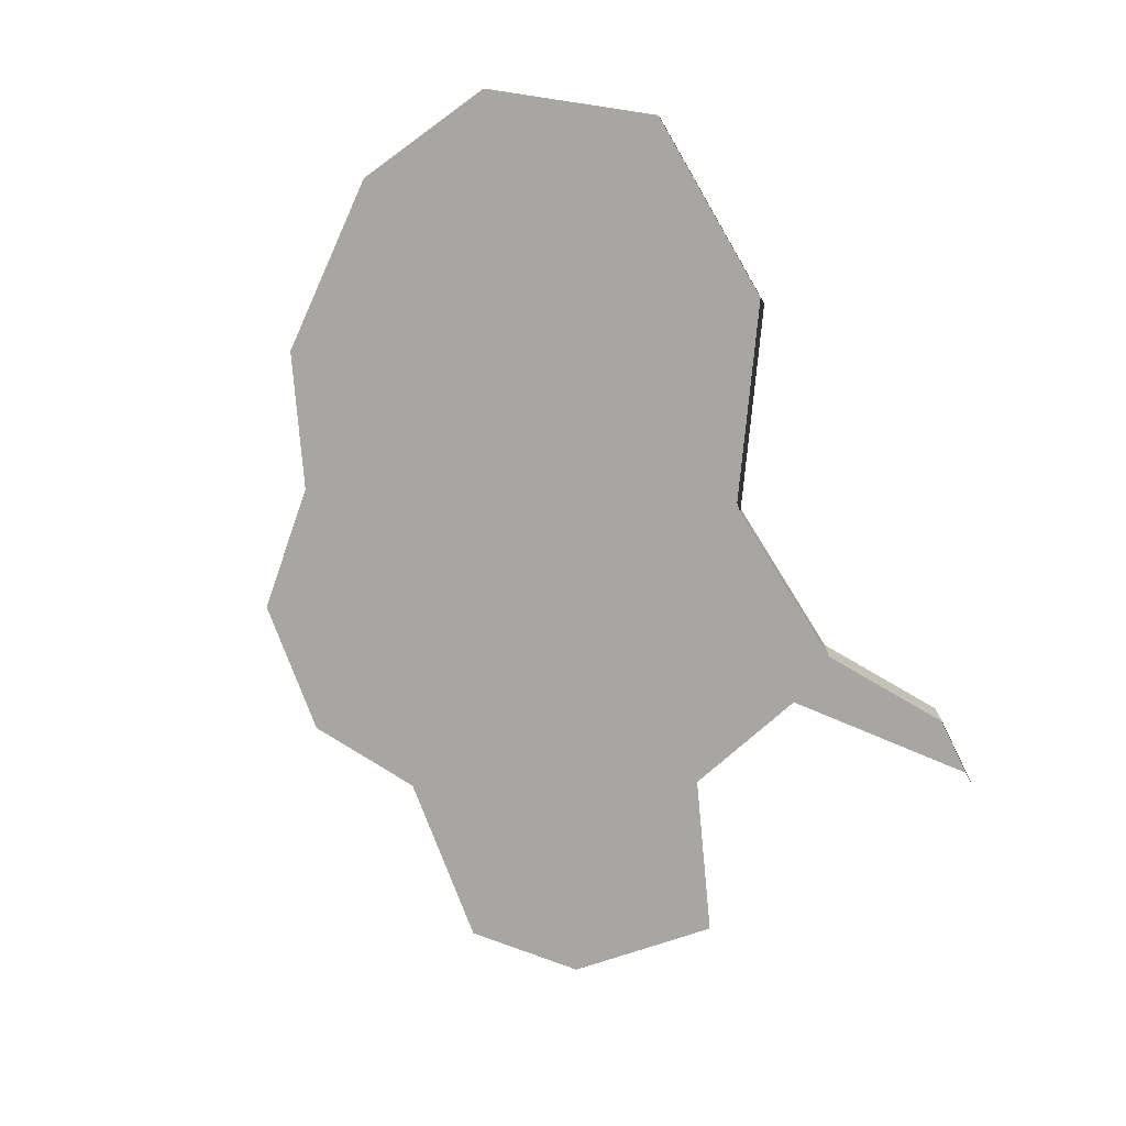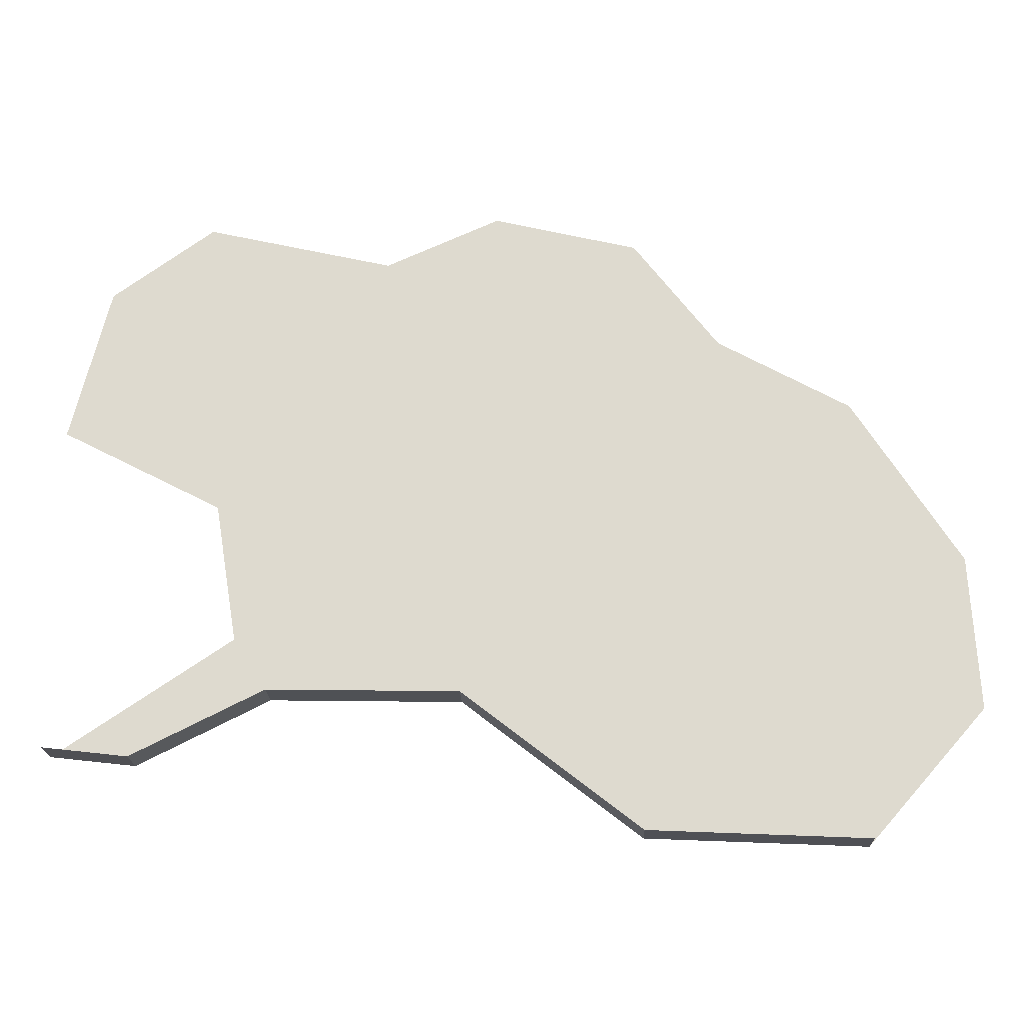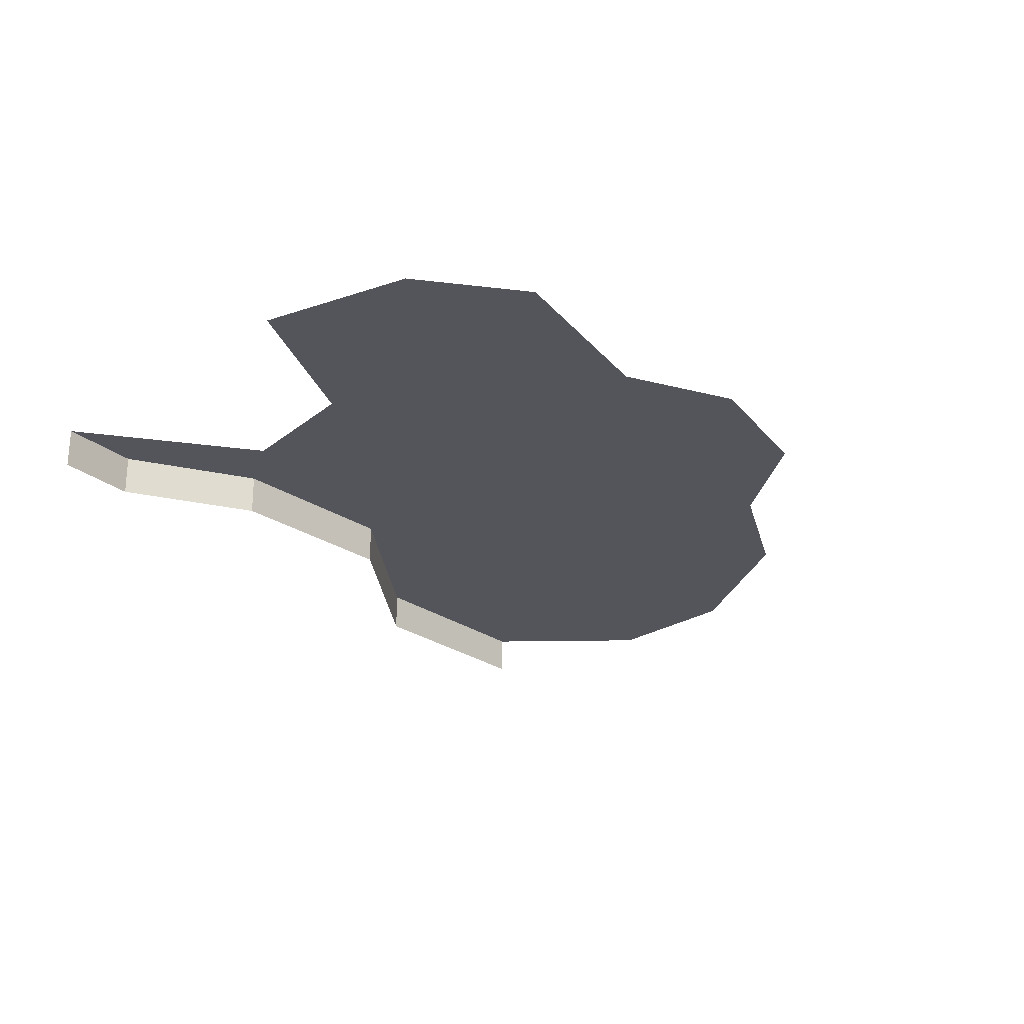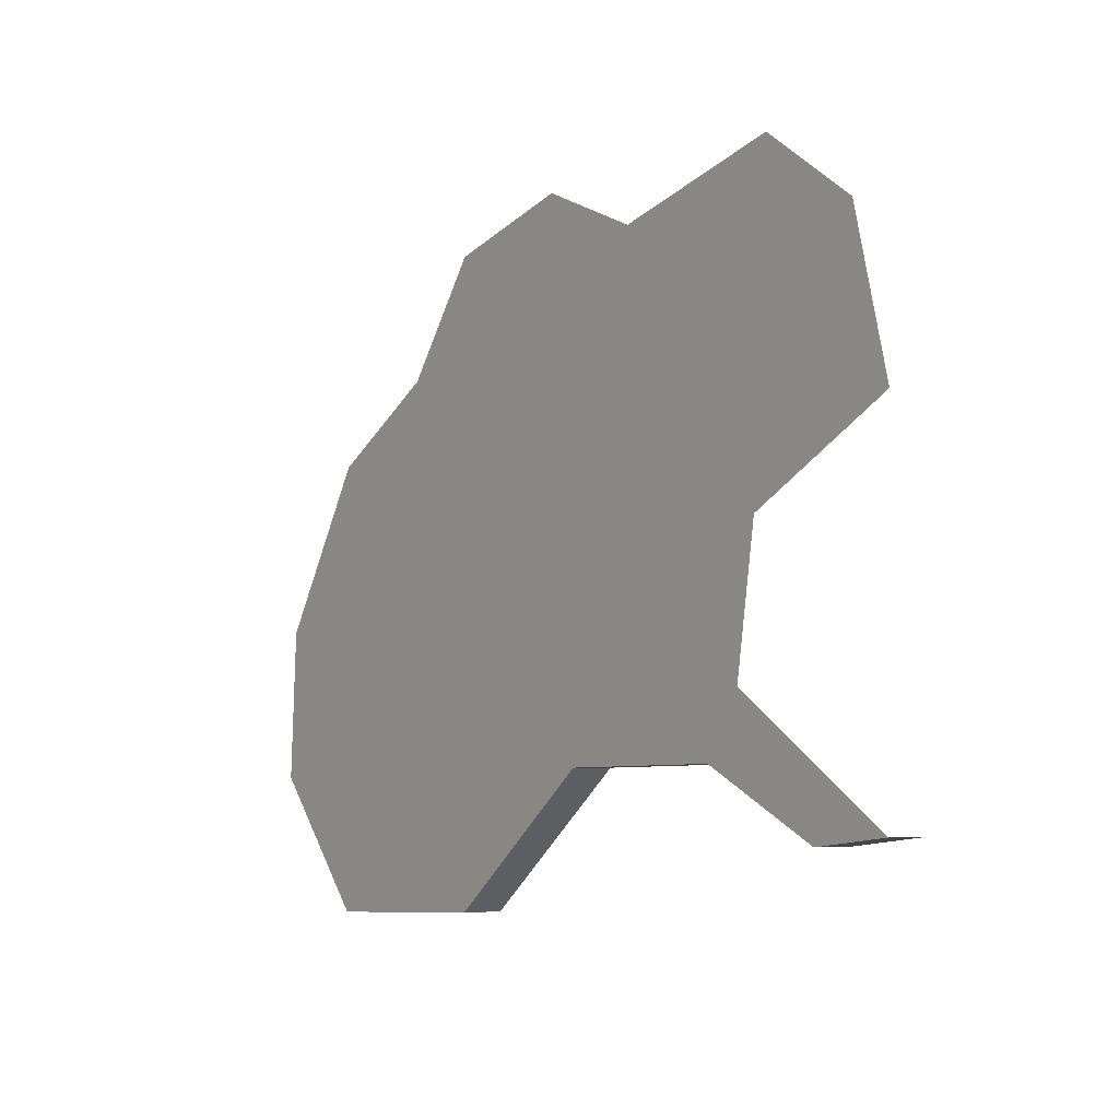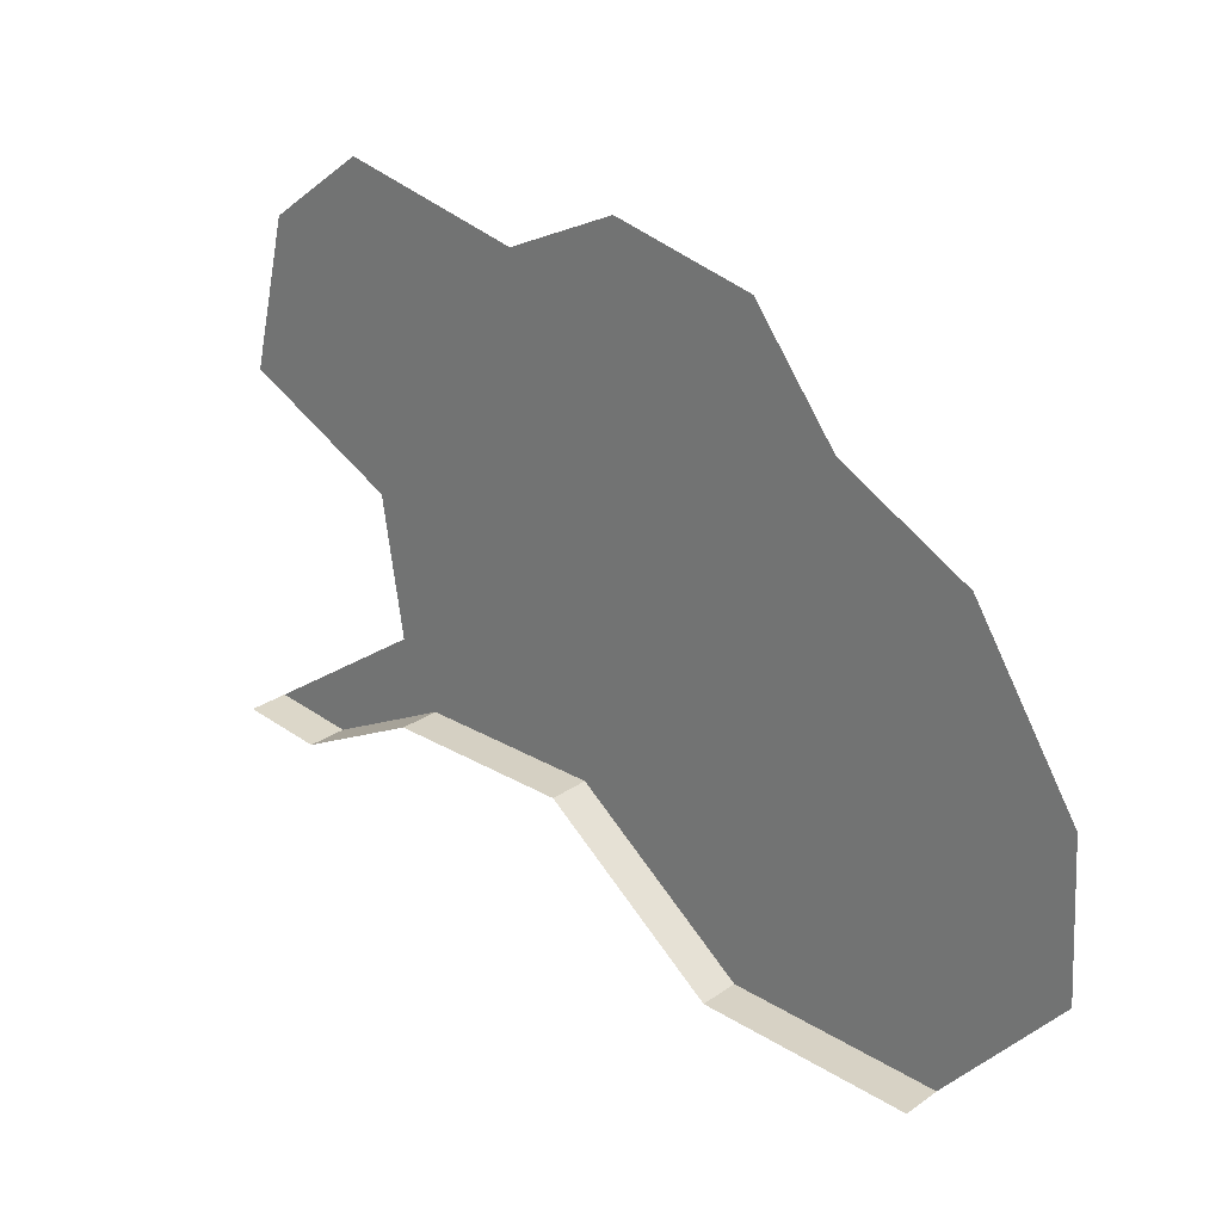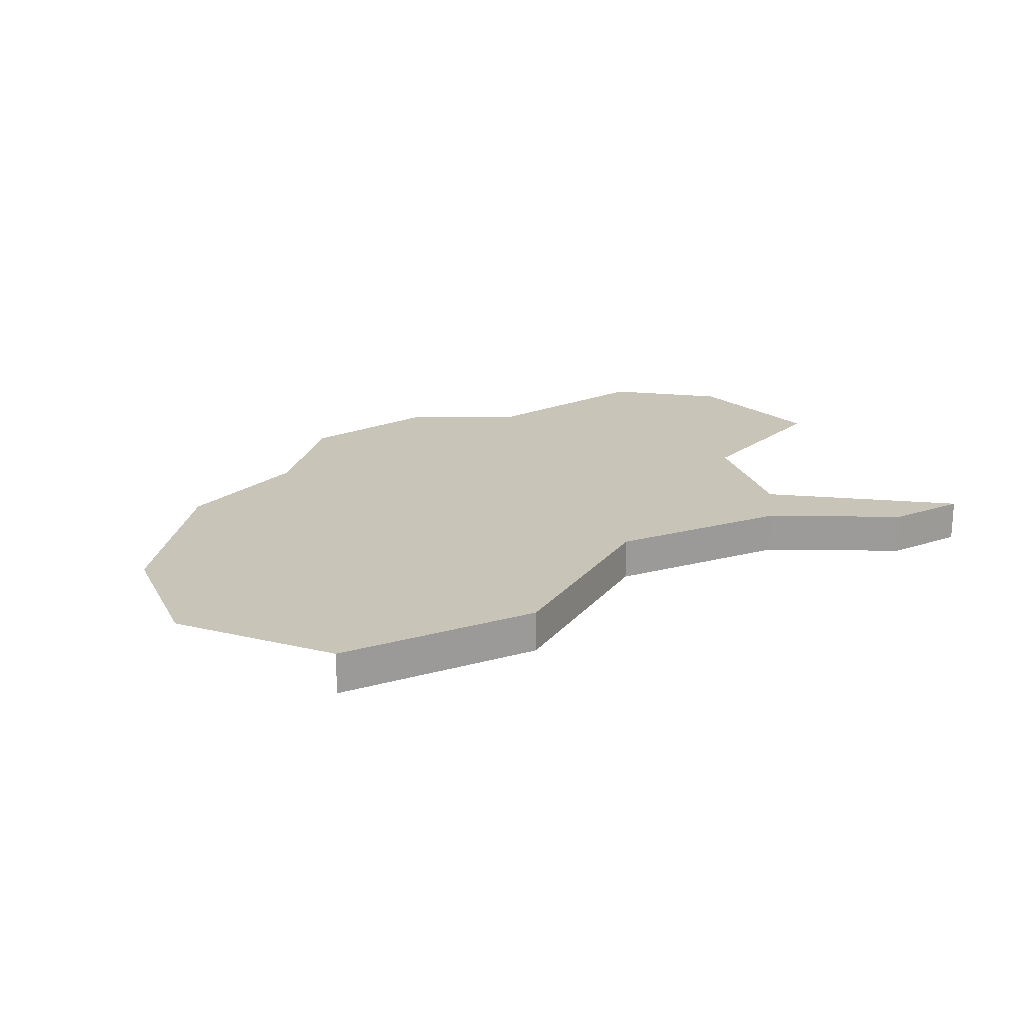
<metadata>
{"format":"obj","ext":"obj","renderer":"f3d","projection":"perspective","resolution":1024,"background":"white","views":[{"elev":-74.1,"azim":122.8,"up":"+Y"},{"elev":-19.5,"azim":1.7,"up":"+Z"},{"elev":-25.0,"azim":-47.1,"up":"+Y"},{"elev":-5.0,"azim":-125.6,"up":"+Z"},{"elev":25.4,"azim":42.0,"up":"+Z"},{"elev":20.1,"azim":155.0,"up":"+Y"}]}
</metadata>
<code>
o province_003
v 0.836 0.006502 -0.2019
v 0.8172 0.006502 -0.2772
v 0.8945 0.006502 -0.3169
v 0.9054 0.006502 -0.3843
v 1.101 0.006502 -0.1784
v 1.031 0.006502 -0.162
v 0.9759 0.006502 -0.1867
v 0.8854 0.006502 -0.1661
v 1.142 0.006502 -0.2319
v 1.206 0.006502 -0.2668
v 1.257 0.006502 -0.347
v 1.262 0.006502 -0.421
v 0.8206 0.006502 -0.4414
v 1.204 0.006502 -0.4863
v 1.1 0.006502 -0.4818
v 1.015 0.006502 -0.4161
v 0.9242 0.006502 -0.4145
v 0.8612 0.006502 -0.446
v 0.8206 -0.0135 -0.4414
v 1.204 -0.0135 -0.4863
v 1.1 -0.0135 -0.4818
v 1.015 -0.0135 -0.4161
v 0.9242 -0.0135 -0.4145
v 0.8612 -0.0135 -0.446
f 3 2 1
f 14 21 15
f 15 22 16
f 16 23 17
f 17 24 18
f 18 19 13
f 10 11 15
f 11 12 14
f 15 11 14
f 15 16 10
f 9 10 16
f 6 5 9
f 1 8 3
f 8 7 3
f 7 6 9
f 17 18 4
f 18 13 4
f 9 16 7
f 16 17 4
f 3 16 4
f 3 7 16
f 14 20 21
f 15 21 22
f 16 22 23
f 17 23 24
f 18 24 19

</code>
